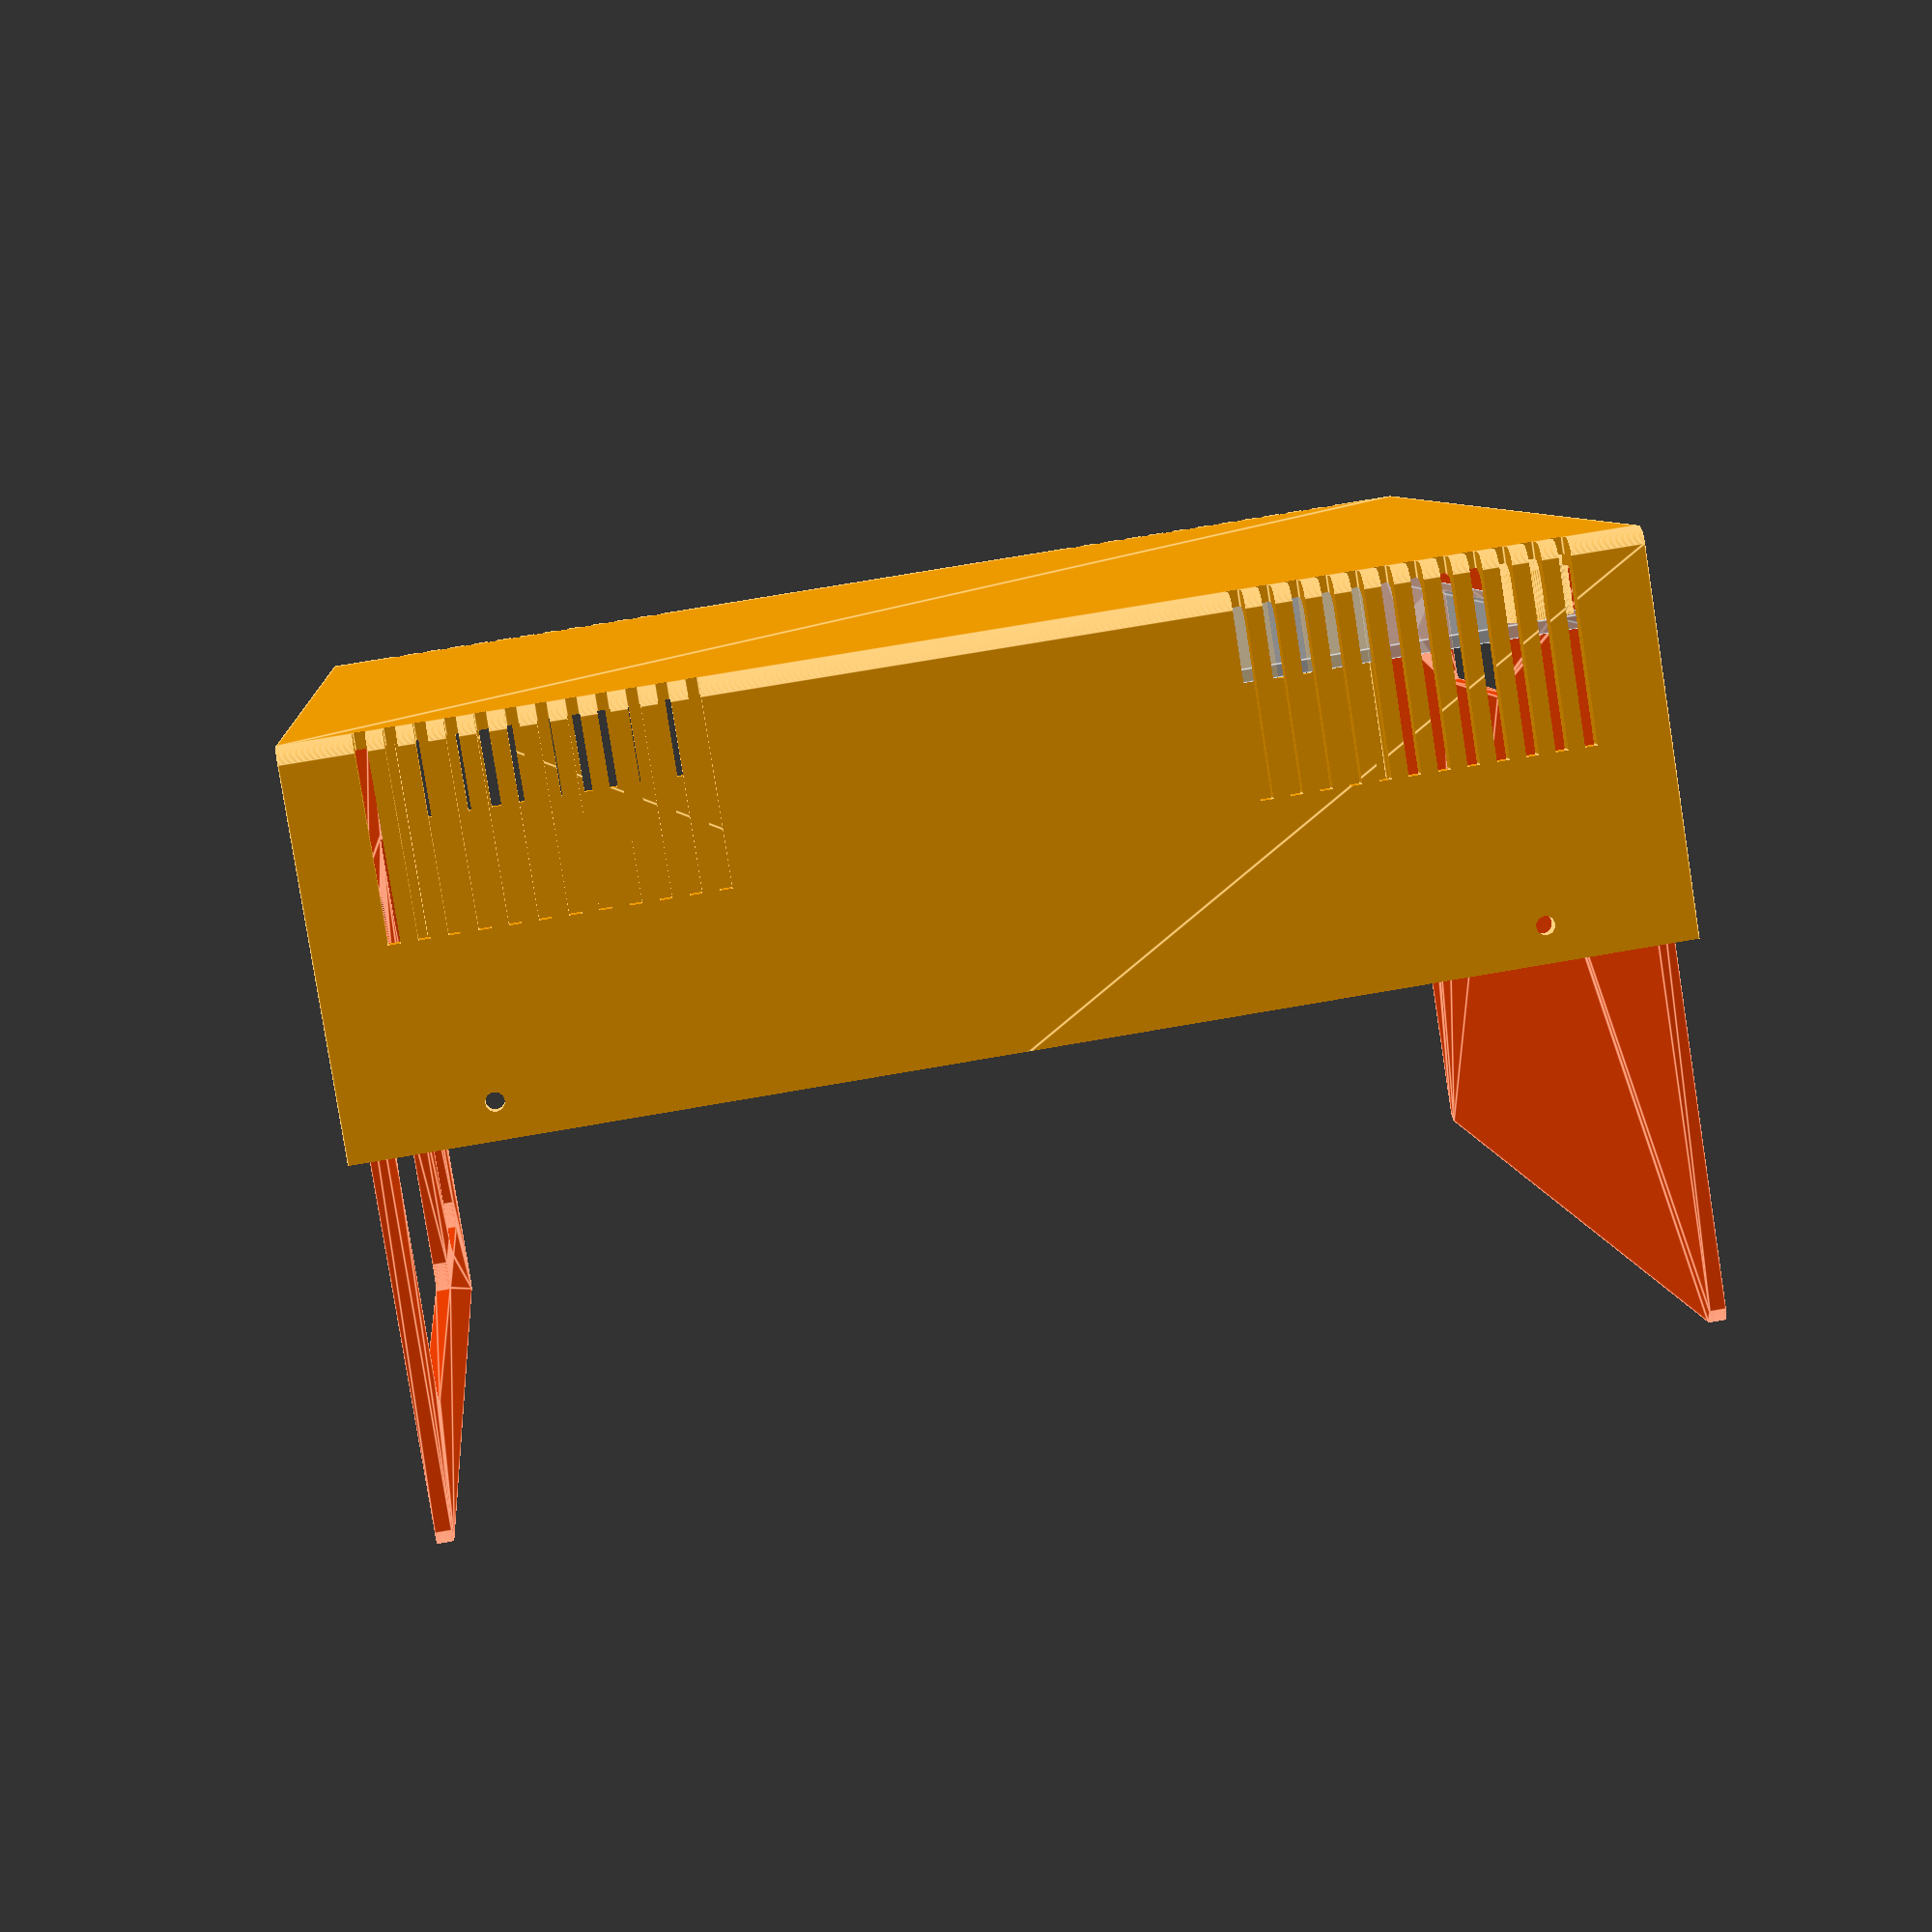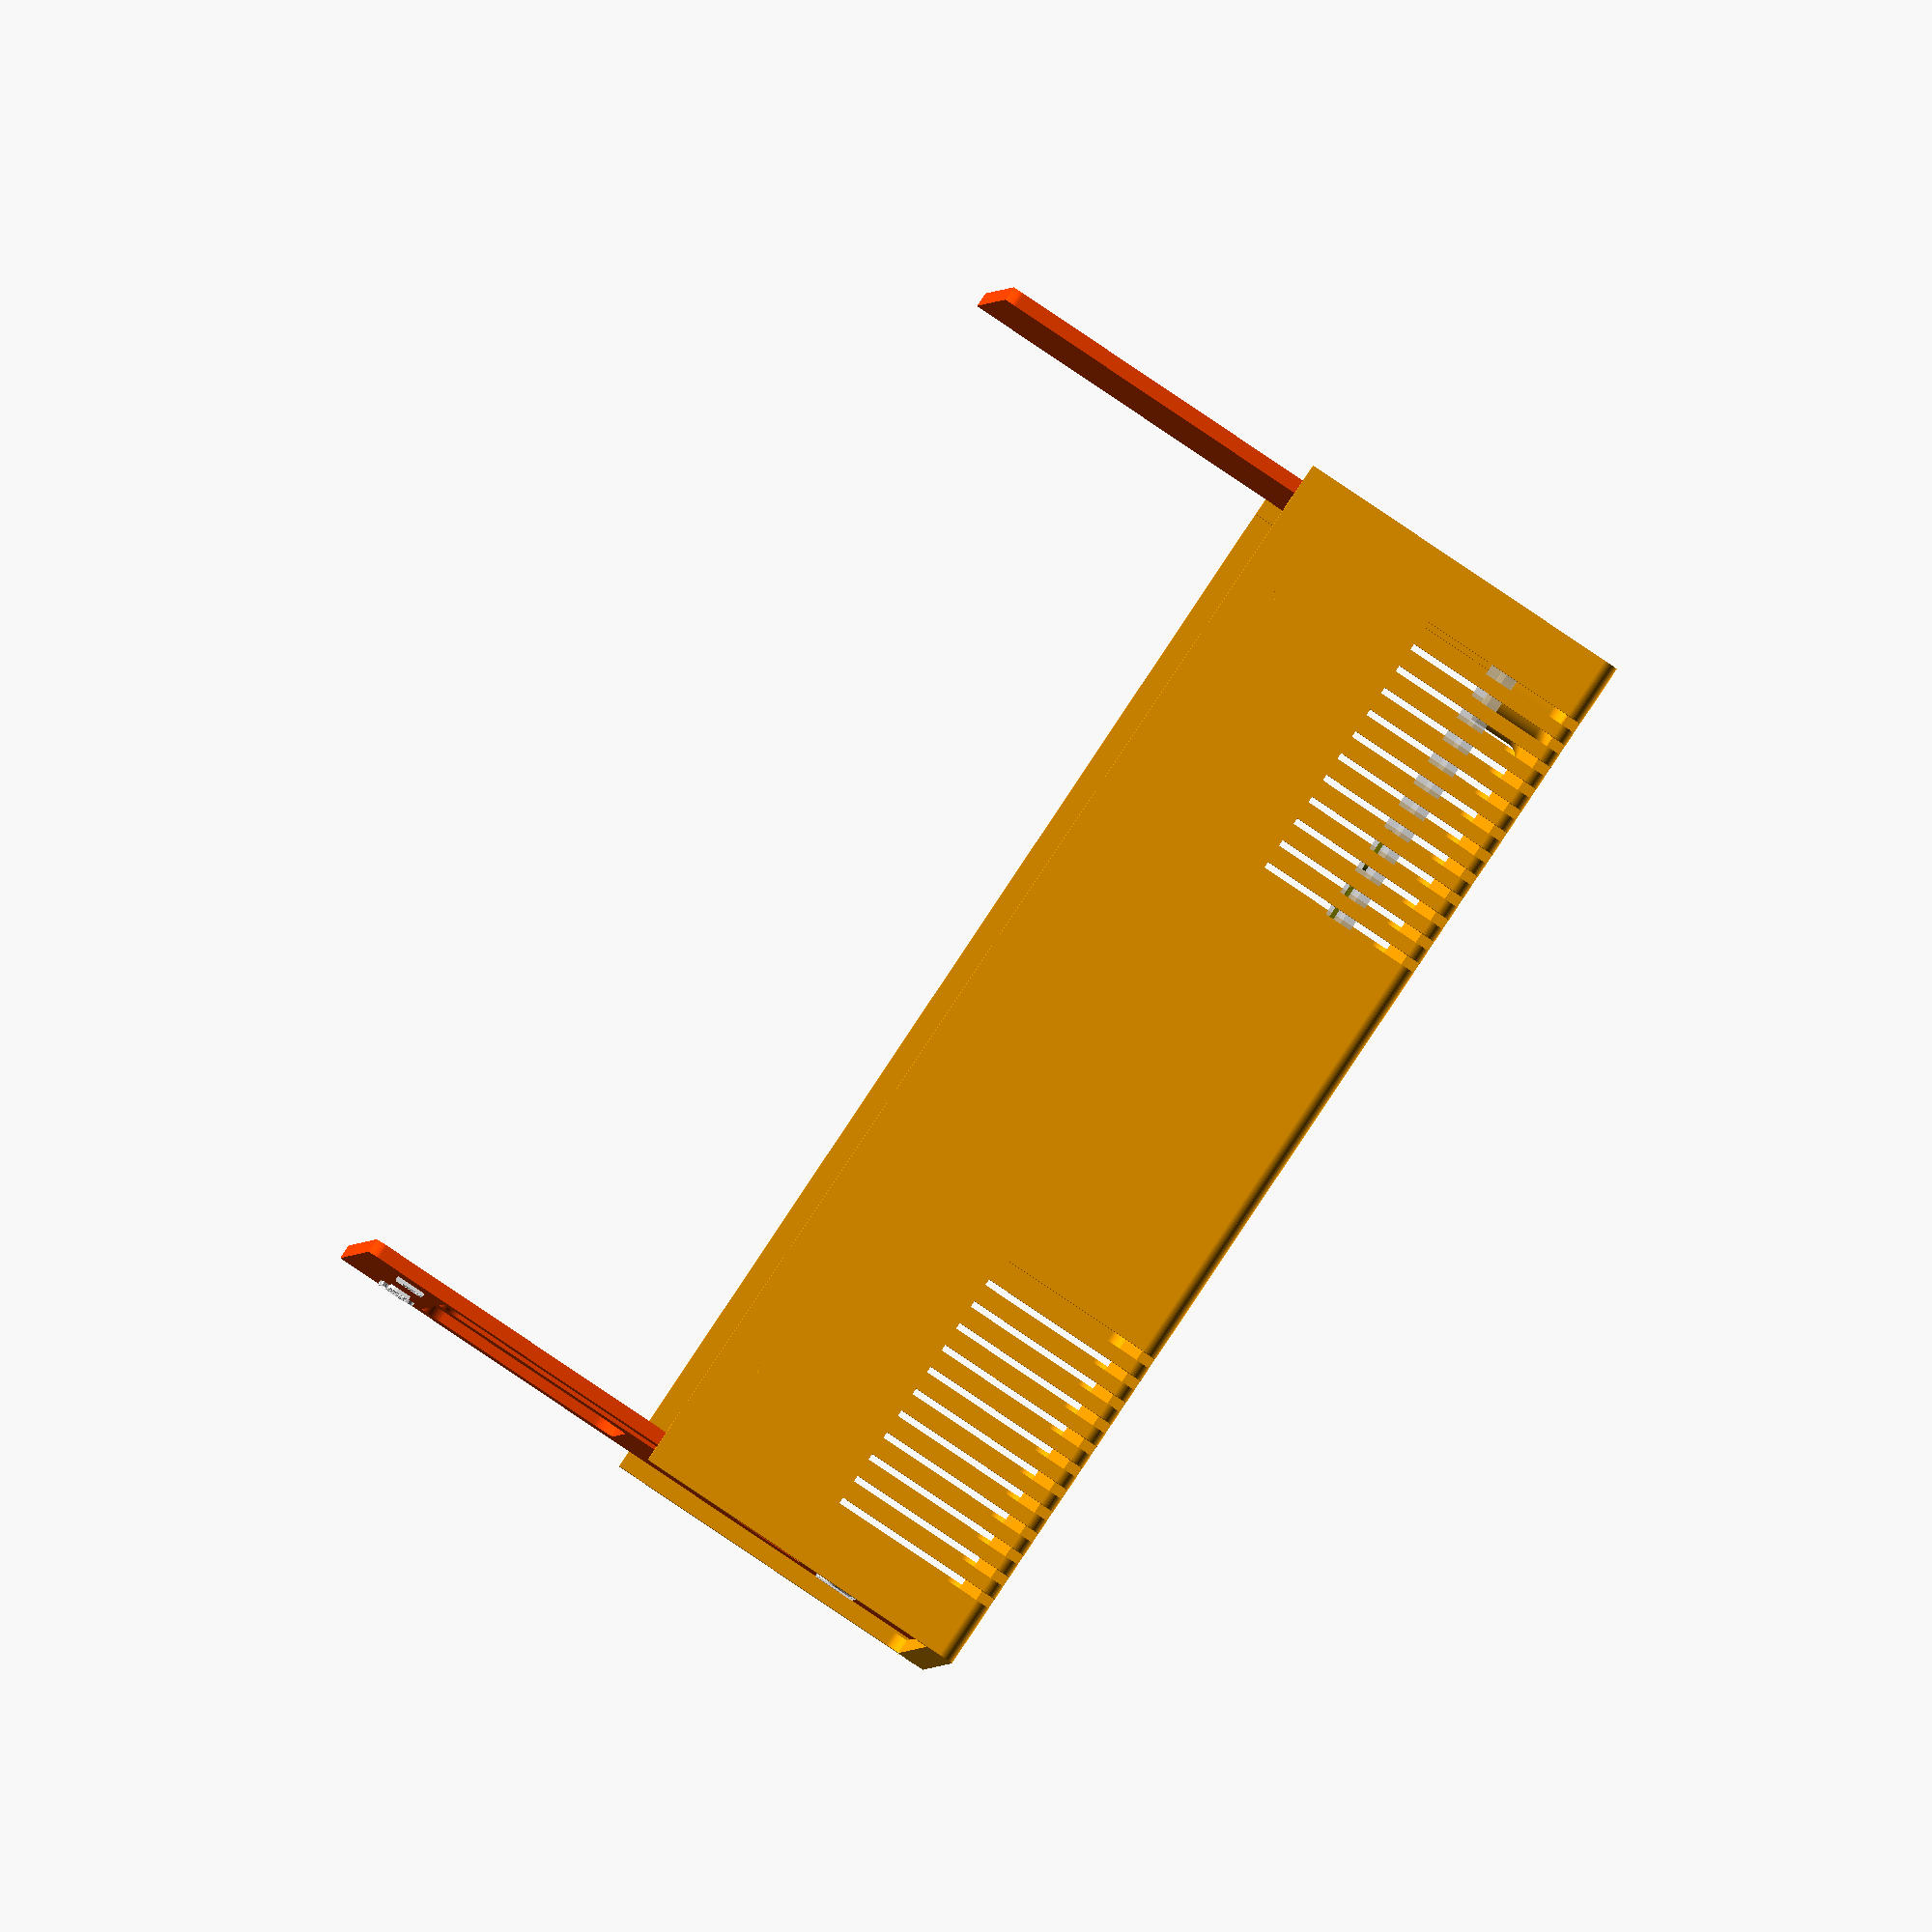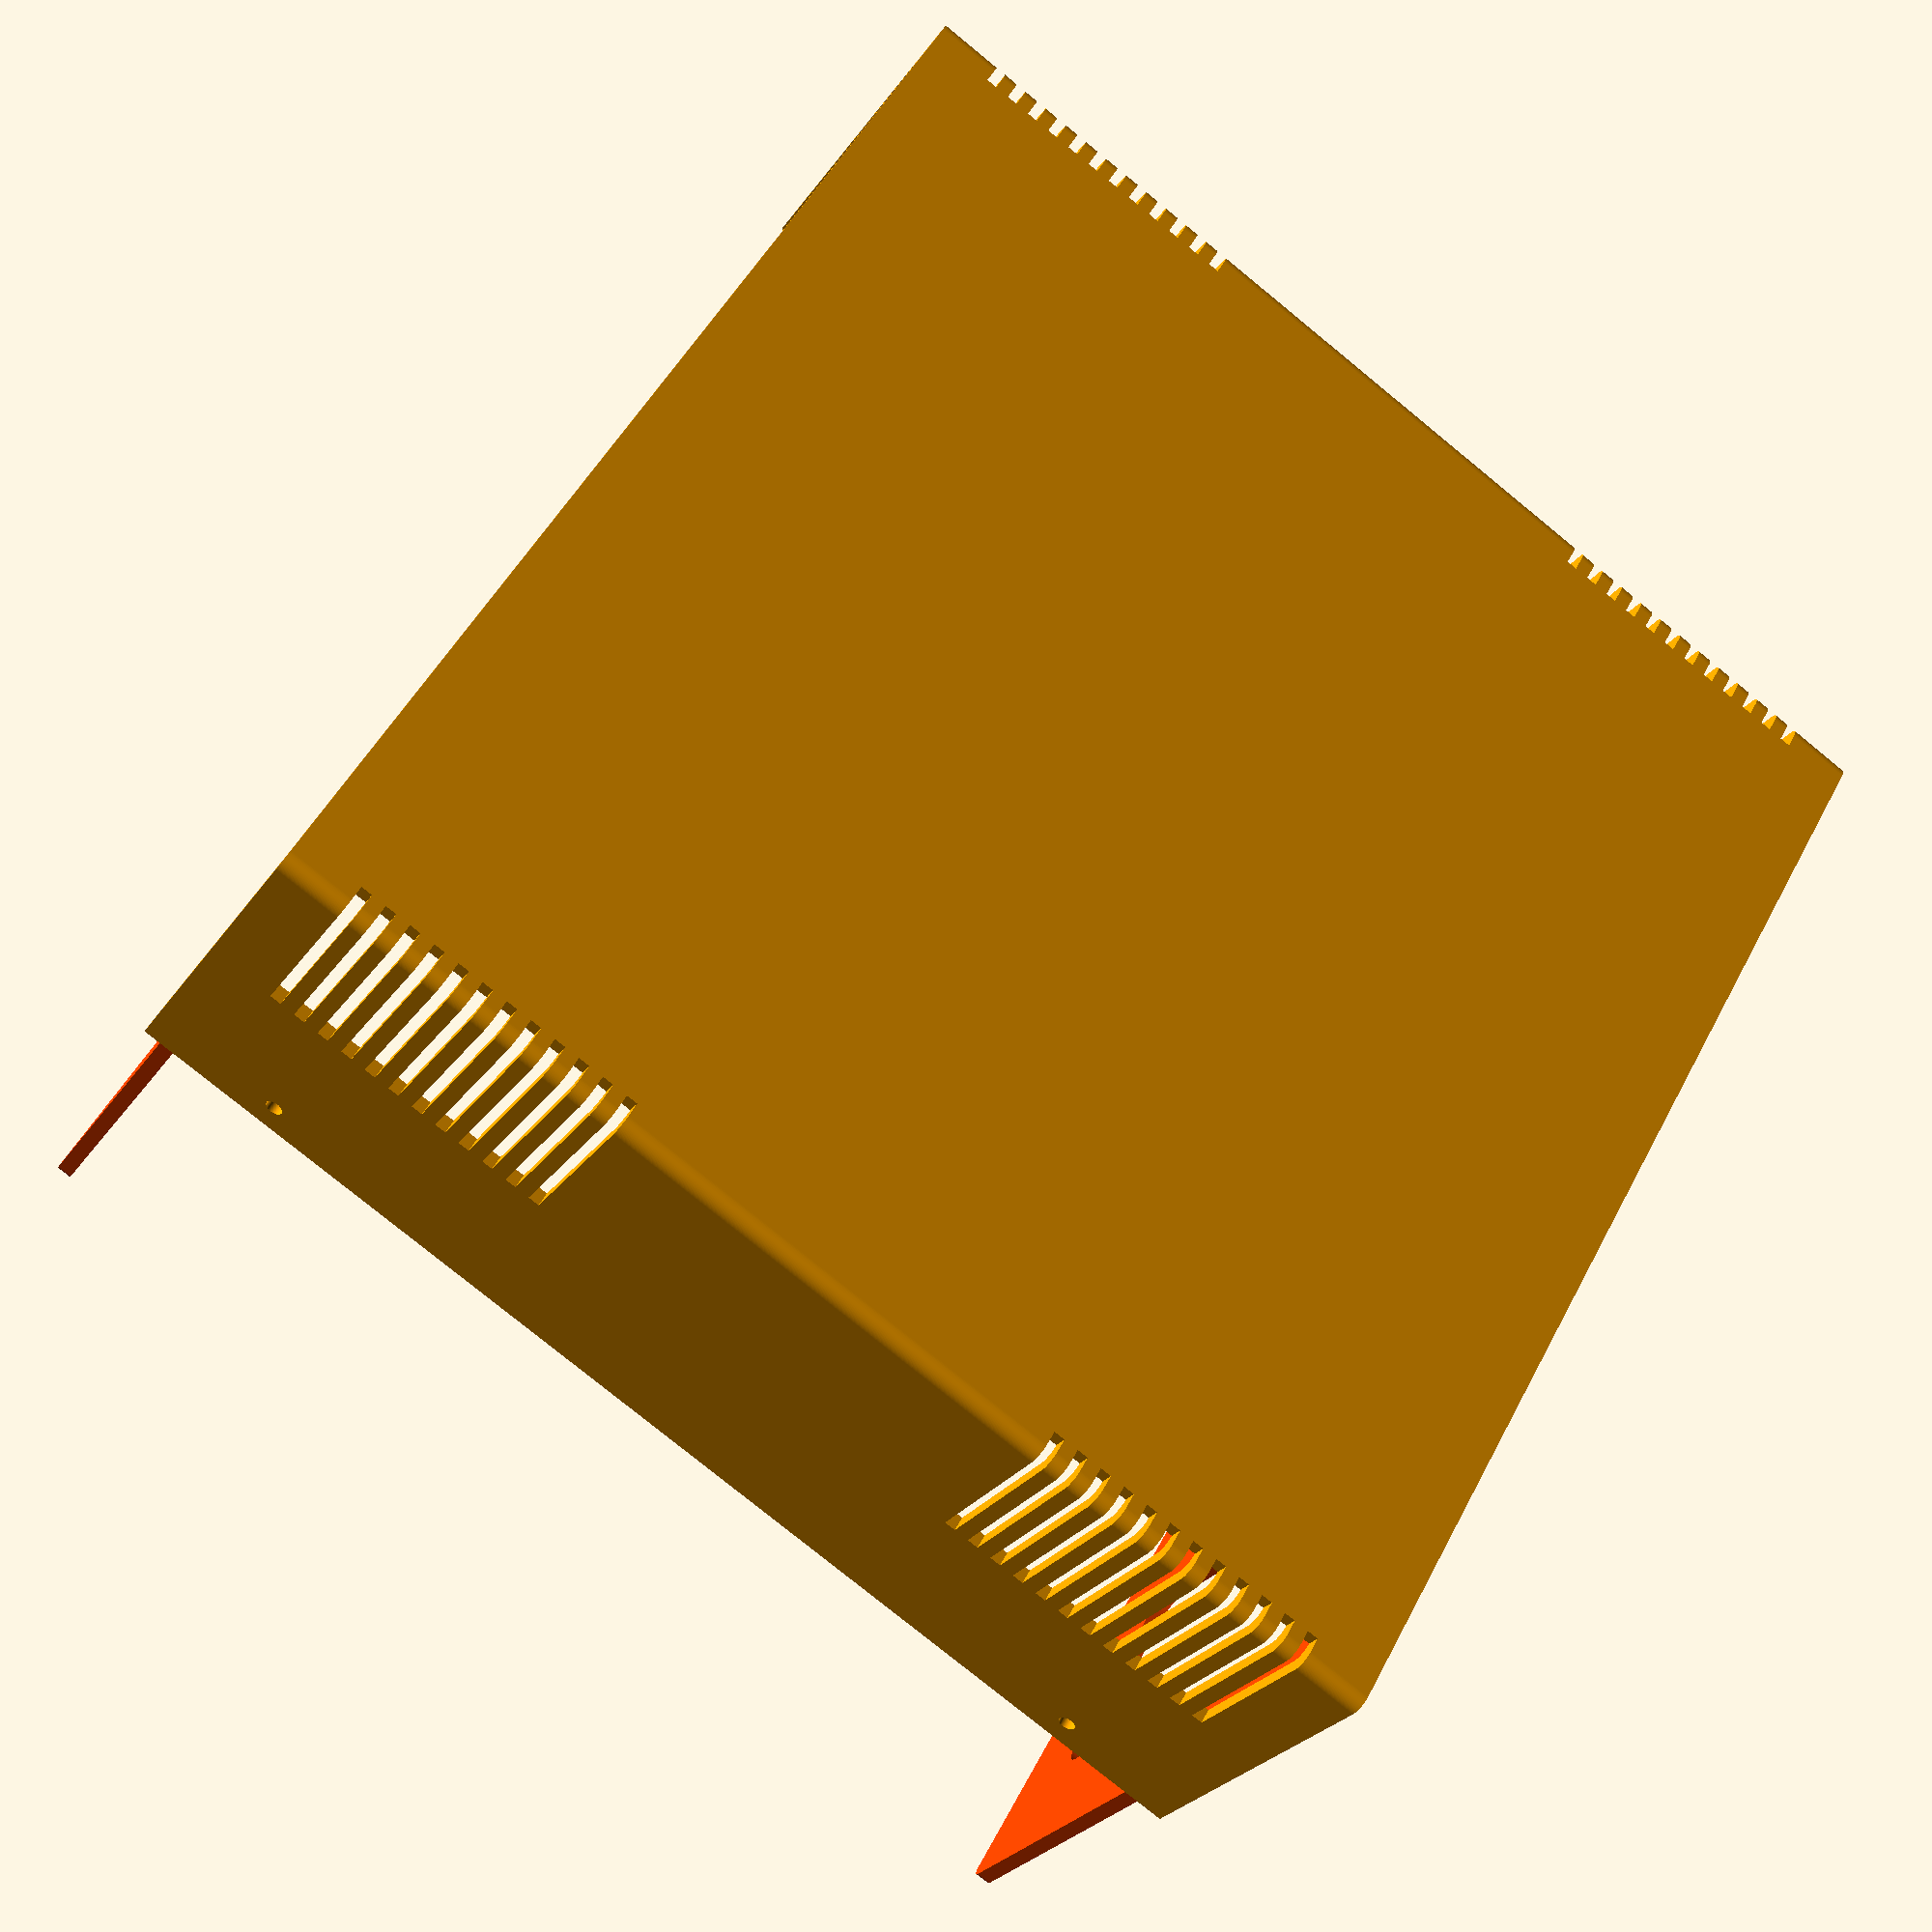
<openscad>
/*//////////////////////////////////////////////////////////////////
              -    FB Aka Heartman/Hearty 2016     -
              -   http://heartygfx.blogspot.com    -
              -       OpenScad Parametric Box      -
              -         CC BY-NC 3.0 License       -
////////////////////////////////////////////////////////////////////
12/02/2016 - Fixed minor bug
28/02/2016 - Added holes ventilation option
09/03/2016 - Added PCB feet support, fixed the shell artefact on export mode.

*/////////////////////////// - Info - //////////////////////////////

// All coordinates are starting as integrated circuit pins.
// From the top view :

//   CoordD           <---       CoordC
//                                 ^
//                                 ^
//                                 ^
//   CoordA           --->       CoordB


////////////////////////////////////////////////////////////////////


////////// - Paramètres de la boite - Box parameters - /////////////

/* [Box options] */
// - Epaisseur - Wall thickness
Thick = 2; //[2:5]
// - Panel thickness
PanelThick = 2;
// - Font Thickness
FontThick = 0.5;
// - Filet Radius
Filet = 2; //[0.1:12]
// - 0 for beveled, 1 for rounded
Round = 1; // [0:No, 1:Yes]
// - Printer margin around interior cutouts
CutoutMargin = 0.3;
// - Margin between mating parts
PartMargin = 0.1;
// Pieds PCB - PCB feet (x4)
PCBFeet = 1; // [0:No, 1:Yes]
// - Decorations?
Decorations = 1; // [0:No, 1:Yes]
// - Decorations to ventilation holes
Vent = 1; // [0:No, 1:Yes]
// - Decoration-Holes width (in mm)
Vent_width = 1.5;
// - Tolérance - Tolerance (Panel/rails gap)
PanelGap = CutoutMargin*2 + PartMargin*2;


/* [Box Fixation Tabs] */
// - Side screw hole (or snap) diameter
ScrewHole = 2.2606;
// Thickness of fixation tabs
TabThick = 2;
// Back left tab
BLTab = 1; // [0:Bottom, 1:Top]
// Back right tab
BRTab = 1; // [0:Bottom, 1:Top]
// Front left tab
FLTab = 1; // [0:Bottom, 1:Top]
// Front right tab
FRTab = 1; // [0:Bottom, 1:Top]
// EXPERIMENTAL: Snap tabs
SnapTabs = 0; // [0:Screws, 1:Snaps]


/* [PCB options] */
// - Longueur PCB - PCB Length
PCBLength = 80;
// - Largeur PCB - PCB Width
PCBWidth = 144;
// - Epaisseur PCB Thickness
PCBThick = 1.6;
// You likely need to maintain |Thick| margin on the left and right for tabs
// and whatnot.
// - Margin between front panel and PCB
FrontEdgeMargin = 70;
// - Margin between back panel and PCB
BackEdgeMargin = 0;
// - Margin between left wall and PCB
LeftEdgeMargin = 11;
// - Margin between right wall and PCB
RightEdgeMargin = 11;
// - Margin between top of PCB and box top.
TopPCBMargin = 84;


/* [PCB_Feet] */
// - Heuteur pied - Feet height above box interior
FootHeight = 8;
// - Diamètre pied - Foot diameter
FootDia = 8;
// - Diamètre trou - Hole diameter
FootHole = 2.2606; // tap size for #4 coarse-thread
// - EXPERIMENTAL Screwless design
Screwless = 0; // [0:Screws, 1:Screwless]
FootFilet = FootHeight/4;

// Foot centers are specified as distance from PCB top-left corner.
// X is along the "length" axis, and Y is along the "width" axis.
// - Foot 1 distance from top PCB edge
Foot1X = 5;
// - Foot 1 distance from left edge
Foot1Y = 5;
// - Foot 2 distance from top PCB edge
Foot2X = 5;
// - Foot 2 distance from left edge
Foot2YFromEdge = 5;
Foot2Y = PCBWidth - Foot2YFromEdge;
// - Foot 3 distance from top PCB edge
Foot3XFromEdge = 5;
Foot3X = PCBLength - Foot3XFromEdge;
// - Foot 3 distance from left edge
Foot3Y = 5;
// - Foot 4 distance from top PCB edge
Foot4XFromEdge = 5;
Foot4X = PCBLength - Foot4XFromEdge;
// - Foot 4 distance from left edge
Foot4YFromEdge = 5;
Foot4Y = PCBWidth - Foot4YFromEdge;


/* [STL element to export] */
//Coque haut - Top shell
TShell = 0; // [0:No, 1:Yes]
//Coque bas- Bottom shell
BShell = 1; // [0:No, 1:Yes]
//Panneau avant - Front panel
FPanL = 1; // [0:No, 1:Yes]
//Panneau arrière - Back panel
BPanL = 1; // [0:No, 1:Yes]


/* [Hidden] */
// - Couleur coque - Shell color
Couleur1 = "Orange";
// - Couleur panneaux - Panels color
Couleur2 = "OrangeRed";
// - Text colors
TextColor = "White";
// - making decorations thicker if it is a vent to make sure they go through shell
// Add a small number to Thick in case Filet is 0.
Dec_Thick = Vent ? Thick*1.001 + Filet : Thick/2;
// Separate vents with a square pillar by default.
Dec_Spacing = Thick + Vent_width;
// X offset to center of first vent
Dec_Offset = Thick*2 + PanelThick + PanelGap + Dec_Spacing - Vent_width/2;

// Resolution based on Round parameter
Resolution = Round ? 100: 4;

// Calculate box dimensions from PCB.
TopMargin = PCBThick + TopPCBMargin;
Length = PCBLength + FrontEdgeMargin + BackEdgeMargin + ((Thick + PanelThick + PanelGap)*2);
Width = PCBWidth + LeftEdgeMargin + RightEdgeMargin + Thick*2;
Height = FootHeight + TopMargin + Thick*2;
echo("Box: ", Length=Length, Width=Width, Height=Height);
// X position inset of mounting holes and tabs
MountInset = Thick*3 + PanelThick + PanelGap + ScrewHole*4;

// Calculate panel dimensions from box dimensions.
PanelWidth = Width - Thick*2 - PanelGap;
PanelHeight = Height - Thick*2 - PanelGap;


/*  Panel Manager

    Use the below 4 modules to produce holes and text on the front and back panels.
    The holes modules should contain instances of SquareHole or CylinderHole
    defined later in this file. The text modules should contain instances of
    LText or CText defined later in this file. It is recommended to use variables
    that you define for your needs to create the size and positions of these
    objects.
*/

// Calculate board-relative positions with respect to the panel, for
// convenience in placing panel elements.
TopOfBoardWRTPanel = FootHeight + PCBThick - (PanelGap/2);
LeftEdgeOfBoardWRTFPanel = LeftEdgeMargin - (PanelGap/2);
LeftEdgeOfBoardWRTBPanel = RightEdgeMargin - (PanelGap/2);


// Holes for front panel
module FPanelHoles() {
    // SquareHole(On/Off, Xpos,Ypos,Length,Width,Filet)
    SquareHole(1, 20, 20, 15, 10, 1);
    SquareHole(1, 40, 20, 15, 10, 1);
    SquareHole(1, 60, 20, 15, 10, 1);
    // CylinderHole(On/Off, Xpos, Ypos, Diameter)
    CylinderHole(1, 27, 40, 8);
    CylinderHole(1, 47, 40, 8);
    CylinderHole(1, 67, 40, 8);
    SquareHole(1, 20, 50, 80, 30, 3);
    CylinderHole(1, 93, 30, 10);
    SquareHole(1, 120, 20, 30, 60, 3);
}


// Text for front panel
module FPanelText() {
    // LText(On/Off, Xpos, Ypos, "Font", Size, "Text", "HAlign", "VAlign")
    LText(1, 20, 83, "Arial Black", 4, "Digital Screen", HAlign="left");
    LText(1, 120, 83, "Arial Black", 4, "Level", HAlign="left");
    LText(1, 20, 11, "Arial Black", 6, "  1     2      3", HAlign="left");
    // CText(On/Off, Xpos, Ypos, "Font", Size, Diameter, Arc(Deg), Starting Angle(Deg),"Text")
    CText(1, 93, 29, "Arial Black", 4, 10, 180, 0,
          ["1", "." , "3", "." , "5", "." , "7", "." , "9", "." , "11"]);
}


// Holes for back panel
module BPanelHoles() {
    CylinderHole(1,
                 LeftEdgeOfBoardWRTBPanel + 16.4,
                 TopOfBoardWRTPanel + 7,
                 5 + PartMargin*2);
    SquareHole(1,
               LeftEdgeOfBoardWRTBPanel + 37.3,
               TopOfBoardWRTPanel,
               39.2,
               12.55,
               1);
}


// Text for back panel
module BPanelText() {
    LText(1,
          LeftEdgeOfBoardWRTBPanel + 16.4,
          TopOfBoardWRTPanel + 7 + 5,
          "Arial Black",
          4, "PWR"
    );
    LText(1,
          LeftEdgeOfBoardWRTBPanel + 37.3 + 39.2/2,
          TopOfBoardWRTPanel + 12.55 + 2,
          "Arial Black",
          4,
          "DATA"
    );
}


/* Generic rounded box

    Produces a box of the specified dimensions. Corners are rounded according to
    Filet and Resolution parameters.
    
    Arguments:
    xshrink: the amount to reduce the length on one end compared to the full length
    yzshrink: the amount to reduce the width or height on one edge compared to the full box  
*/
module RoundBox(xshrink=0, yzshrink=0) {
    Filet = (Filet > Thick*2) ? Filet - yzshrink : Filet;
    translate([xshrink, yzshrink, yzshrink]) {
        rotate([90, 0, 90]) {
            linear_extrude(height=Length - xshrink*2) {
                translate([Filet, Filet, 0]) {
                    offset(r=Filet, $fn=Resolution) {
                        square([Width - 2*yzshrink - 2*Filet, Height - 2*yzshrink - 2*Filet]);
                    }
                }
            }
        }
    }
}


/*  MainBox: Main box module

    This module produces the simple main box half. No feet, tabs, vents or fixation
    is applied here.
*/
module MainBox() {
    difference() {
        union() {
            // Makes a hollow box with walls of Thick thickness.
            difference() {
                RoundBox();
                RoundBox(xshrink=Thick, yzshrink=Thick);
            }
            // Makes interior backing for panel as a wall
            difference() {
                RoundBox(xshrink=(Thick + PanelThick + PanelGap), yzshrink=Thick/2);
                RoundBox(xshrink=(Thick*2 + PanelThick + PanelGap));
            }
        }
        // Remove the top half
        translate([-Thick, -Thick, Height/2]) {
            cube([Length + Thick*2, Width + Thick*2, Height]);
        }
        // Remove the center for panel visibility.
        RoundBox(xshrink=-Thick, yzshrink=Thick*2);
    }
}


/*  decoration: a single box decoration
*/
module decoration() {
    translate([-Vent_width/2, -Thick, -Thick]) {
        cube([Vent_width, Dec_Thick + Thick, Height/4 + Thick]);
    }
}


/* LeftDecorations: left decorations module

    Produces the decorations/vents for just the left side of the box.
    These can be rotated and translated for the right side.
*/
module LeftDecorations() {
    for (i=[0 : Dec_Spacing : Length/4]) {
        translate([Dec_Offset + i, 0, 0]) {
            decoration();
        }
        translate([Length - Dec_Offset - i, 0, 0]) {
            decoration();
        }
    }
}


/*  Decorations: decorations module

    This module produces the box vents or decorations.
*/
module Decorations() {
    LeftDecorations();
    // Mirror for the right side decorations
    translate([0, Width, 0]) {
        mirror([0, 1, 0]) {
            LeftDecorations();
        }
    }
}


/*  Coque: Shell module

    This module takes no arguments, but produces a box shell. This is half the box,
    including slots for end panels, rounded corners according to Filet and Resolution,
    and vents/decorations according to parameters.
*/
module Coque() { //Coque - Shell
    color(Couleur1) {
        difference() {
            MainBox();
            if (Decorations) {
                Decorations();
            }
        }
    }
}


/*  tab: tab module

    Produces a single box fixation tab with screw hole or snap button
*/
module tab() {
    translate([0, Thick, Height/2]) {
        rotate([90, 0, 180]) {
            difference() {
                linear_extrude(TabThick) {
                    difference() {
                        circle(r=4*ScrewHole, $fn=6);
                        if (!SnapTabs) {
                            translate([0, ScrewHole*2, 0]) {
                                circle(d=ScrewHole, $fn=100);
                            }
                        }
                    }
                }
                translate([-4*ScrewHole, -ScrewHole, TabThick]) {
                    rotate([90+45, 0, 0]) {
                        cube([8*ScrewHole, 3*ScrewHole, 5*ScrewHole]);
                    }
                }
                translate([-4*ScrewHole, 0, -PartMargin]) {
                    cube([8*ScrewHole,4*ScrewHole,PartMargin*2]);
                }
            }
            if (SnapTabs) {
                translate([0, ScrewHole*2, PartMargin]) {
                    difference() {
                        sphere(d=ScrewHole, $fn=100);
                        translate([0, 0, ScrewHole*.75]) {
                            cube(ScrewHole, center=true);
                        }
                    }
                }
            }
        }
    }
}


/*  Tabs: tabs module

    This module produces the wall fixation box tabs.
    Tabs are produced according to the parameters for XXTab indicating top or bottom.

    Arguments:
        top: 0 for bottom shell tabs. 1 for top shell tabs. defaults to bottom.
*/
module Tabs(top=0) {
    color(Couleur1) {
        if (BLTab == top) {
            translate([MountInset, 0, 0]) {
                tab();
            }
        }
        if (FLTab == top) {
            translate([Length - MountInset, 0, 0]) {
                tab();
            }
        }
        if (BRTab == top) {
            translate([MountInset, Width, 0]) {
                rotate([0, 0, 180]) {
                    tab();
                }
            }
        }
        if (FRTab == top) {
            translate([Length - MountInset, Width, 0]) {
                rotate([0, 0, 180]) {
                    tab();
                }
            }
        }
    }
}


/*  hole: hole module

    Produces a box hole for fixation. This is either a cylinder for a screw
    or a semispherical indention for snap tabs.
*/
module hole() {
    if (SnapTabs) {
        translate([0, -Thick, Height/2 - 2*ScrewHole]) {
            sphere(d=ScrewHole, $fn=100);
        }
    }
    else {
        translate([0, Thick, Height/2 - 2*ScrewHole]) {
            rotate([90, 0, 0]) {
                cylinder(Thick*3, d=ScrewHole, $fn=100);
            }
        }
    }
}


/*  Holes: holes module

    This module produces the holes necessary in the box fixation tabs and in the wall
    of the box for the corresponding tabs to affix to.
    Holes are produced according to the parameters for XXTab indicating top or bottom.

    Arguments:
        top: 0 for bottom shell holes. 1 for top shell holes. defaults to bottom.
*/
module Holes(top=0) {
    color(Couleur1) {
        if (BRTab != top) {
            translate([MountInset, Width, 0]) {
                hole();
            }
        }
        if (FRTab != top) {
            translate([Length - MountInset, Width, 0]) {
                hole();
            }
        }
        if (BLTab != top) {
            translate([MountInset, 0, 0]) {
                rotate([0, 0, 180]) {
                    hole();
                }
            }
        }
        if (FLTab != top) {
            translate([Length - MountInset, 0, 0]) {
                rotate([0, 0, 180]) {
                    hole();
                }
            }
        }
    }
}


module PCB() {
    translate([0, 0, FootHeight]) {
        cube([PCBLength, PCBWidth, PCBThick]);
        translate([PCBLength/2, PCBWidth/2, PCBThick]) {
            color("Olive") {
                linear_extrude(height=FontThick) {
                    text("PCB", font="Arial black", halign="center", valign="center");
                }
            }
        }
    }
}


/*  foot module

    Produces a single foot for PCB mounting.
*/
module foot() {
    color(Couleur1) {
        rotate_extrude($fn=100) {
            difference() {
                union() {
                    if (Screwless && top) { // Foot with TopPCBMargin height
                        square([FootDia/2 + FootFilet, TopPCBMargin]);
                    }
                    else if (Screwless && !top) { // Foot for PCB peg
                        square([FootDia/2 + FootFilet, FootHeight + PCBThick*2]);
                    }
                    else if (!Screwless && !top) { // Foot with screw hole
                        translate([FootHole/2 + CutoutMargin, 0, 0]) {
                            square([(FootDia - FootHole)/2 - CutoutMargin + FootFilet, FootHeight]);
                        }
                    }
                }
                translate([FootDia/2 + FootFilet, FootFilet, 0]) {
                    offset(r=FootFilet, $fn=Resolution) {
                        square(Height);
                    }
                }
                if (Screwless && !top) { // Remove around peg
                    translate([FootHole/2 - PartMargin, FootHeight]) {
                        square([FootDia/2, PCBThick*3]);
                    }
                }
                if (Screwless && top) { // Remove hole for peg
                    translate([-FootHole/2, TopPCBMargin - PCBThick, 0]) {
                        square([(FootHole + CutoutMargin), PCBThick*2]);
                    }
                }

            }
        }
    }
}


/*  Feet module

    Combines four feet to form mounting platform for PCB.
    A model of the PCB is included with the background modifier. It is translucent
    but visible in the preview, but not in the final render.

    No arguments are used, but parameters provide the PCB and foot dimensions.
*/
module Feet(top=0) {
    translate([BackEdgeMargin + Thick + PanelThick + PanelGap, LeftEdgeMargin + Thick, Thick]) {
        /////////////// - PCB only visible in the preview mode - ///////////////
        if (!top) {
            %PCB();
        }
    
        ////////////////////////////// - 4 Feet - //////////////////////////////
        if (Screwless || !top ) {
            translate([Foot1X, Foot1Y]) {
                foot(top=top);
            }
            translate([Foot2X, Foot2Y]) {
                foot(top=top);
                }
            translate([Foot3X, Foot3Y]) {
                foot(top=top);
                }
            translate([Foot4X, Foot4Y]) {
                foot(top=top);
            }
        }
    } // End main translate
} // Fin du module Feet


/*  TopShell: top shell module

    Produces the top shell, including requested fixation tabs and holes
    Model is rotated and translated to the appropriate position.
*/
module TopShell() {
    translate([0, 0, Height + 0.2]) {
        mirror([0, 0, 1]) {
            difference() {
                union() {
                    Coque();
                    Tabs(top=1);
                    if (Screwless && PCBFeet) {
                       Feet(top=1);
                    }
                }
                Holes(top=1);
            }
        }
    }
}


/*  BottomShell: bottom shell module

    Produces the bottom shell, including requested fixation tabs, holes,
    and PCB feet.
*/
module BottomShell() {
    difference() {
        union() {
            Coque();
            Tabs();
            if (PCBFeet) {
               Feet();
            }
        }
        Holes();
    }
}


/*  Panel module

    Produces a single panel with potentially rounded corners. Takes no arguments
    but uses the global parameters.
*/
module Panel() {
    Filet = (Filet > Thick*2) ? Filet - Thick - PanelGap/2 : Filet - PanelGap/2;
    echo("Panel:", Thick=PanelThick, PanelWidth=PanelWidth, PanelHeight=PanelHeight, Filet=Filet);
    translate([Filet, Filet, 0]) {
        offset(r=Filet, $fn=Resolution) {
            square([PanelWidth - Filet*2, PanelHeight - Filet*2]);
        }
    }
}


/*  Cylinder Hole module

    Produces a cylinder for use as a holein a panel

    Arguments:
    OnOff: Rendered only if 1
    Cx: X position of hole center
    Cy: Y position of hole center
    Cdia: diameter of hole
*/
module CylinderHole(OnOff, Cx, Cy, Cdia) {
    if (OnOff) {
        echo("CylinderHole:", Cx=Cx, Cy=Cy, Cdia=Cdia + CutoutMargin*2);
        translate([Cx, Cy, 0]) {
            circle(d=Cdia + CutoutMargin*2, $fn=100);
        }
    }
}


/*  Square Hole module

    Produces a rectangular prism with potentially rounded corner for use as a hole in a panel

    Arguments:
    OnOff: Rendered only if 1
    Sx: X position of bottom left corner
    Sy: Y position of bottom left corner
    Sl: width of rectangle
    Sw: height of rectangle
    Filet: radius of rounded corner
*/
module SquareHole(OnOff, Sx, Sy, Sl, Sw, Filet) {
    if (OnOff) {
        echo("SquareHole:", Sx=Sx - CutoutMargin, Sy=Sy - CutoutMargin,
             Sl=Sl + CutoutMargin*2, Sw=Sw + CutoutMargin*2, Filet=Filet);
        translate([Sx + Filet - CutoutMargin, Sy + Filet - CutoutMargin, 0]) {
            offset(r=Filet, $fn=Resolution) {
                square([Sl + CutoutMargin*2 - Filet*2, Sw + CutoutMargin*2 - Filet*2]);
            }
        }
    }
}


/*  LText module

    Produces linear text for use on a panel

    Arguments:
    OnOff: Rendered only if 1
    Tx: X position of bottom left corner of text
    Ty: Y position of bottom left corner of text
    Font: Font to use for text
    Size: Approximate Height of text in mm.
    Content: The text
    HAlign: Text horizontal alignment. Defaults to "center". "left" and "right" available.
    VAlign: Text vertical alignment. Defaults to "baseline". "top", "center", and "bottom" available.
*/
module LText(OnOff,Tx,Ty,Font,Size,Content, HAlign="center", VAlign="baseline") {
    if (OnOff) {
        echo("LText:", Tx=Tx, Ty=Ty, Font=Font, Size=Size, Content=Content, HAlign=HAlign, VAlign=VAlign);
        translate([Tx, Ty, PanelThick]) {
            linear_extrude(height=FontThick) {
                text(Content, size=Size, font=Font, halign=HAlign, valign=VAlign);
            }
        }
    }
}


/*  CText module

    Produces circular text for a panel

    OnOff:Rendered only if 1
    Tx: X position of text
    Ty: Y position of text
    Font: Font to use for text
    Size: Approximate height of text in mm
    TxtRadius: Radius of text
    Angl: Arc angle
    Turn: Starting angle
    Content: The text
*/
module CText(OnOff, Tx, Ty, Font, Size, TxtRadius, Angl, Turn, Content) {
    if (OnOff) {
        echo("CText:", Tx=Tx, Ty=Ty, Font=Font, Size=Size,
             TxtRadius=TxtRadius, Turn=Turn, Content=Content);
        Angle = -Angl / (len(Content) - 1);
        translate([Tx, Ty, PanelThick]) {
            for (i= [0 : len(Content) - 1] ) {
                rotate([0, 0, i*Angle + 90 + Turn]) {
                    translate([0, TxtRadius, 0]) {
                        linear_extrude(height=FontThick) {
                            text(Content[i], size=Size, font=Font, halign="center");
                        }
                    }
                }
            }
        }
    }
}


////////////////////// <- New module Panel -> //////////////////////
/*  FPanL module

    Produces the front panel. No arguments are used, but this module must be
    edited to produce holes and text for your box.
*/
module FPanL() {
    translate([Length - (Thick + PanelGap/2 + PanelThick),
               Thick + PanelGap/2,
               Thick + PanelGap/2]) {
        rotate([90, 0, 90]) {
            color(Couleur2) {
                linear_extrude(height=PanelThick) {
                    difference() {
                        Panel();
                        FPanelHoles();
                    }
                }
            }
            color(TextColor) {
                FPanelText();
            }
        }
    }
}


////////////////////// <- New module Panel -> //////////////////////
/*  BPanL module

    Produces the back panel. No arguments are used, but this module must be
    edited to produce holes and text for your box.
*/
module BPanL() {
    translate([Thick + PanelGap/2 + PanelThick,
               Thick + PanelGap/2 + PanelWidth,
               Thick + PanelGap/2]) {
        rotate([90, 0, 270]) {
            color(Couleur2) {
                linear_extrude(height=PanelThick) {
                    difference() {
                        Panel();
                        BPanelHoles();
                    }
                }
            }
            color(TextColor) {
                BPanelText();
            }
        }
    }
}


/////////////////////////// <- Main part -> /////////////////////////

if (TShell) {
    // Coque haut - Top Shell
    TopShell();
}

if (BShell) {
    // Coque bas - Bottom shell
    BottomShell();
}

// Panneau avant - Front panel
if (FPanL) {
    FPanL();
}

//Panneau arrière - Back panel
if (BPanL) {
    BPanL();
}

</openscad>
<views>
elev=82.5 azim=5.1 roll=188.9 proj=p view=edges
elev=88.3 azim=177.6 roll=56.2 proj=o view=wireframe
elev=206.8 azim=330.3 roll=26.9 proj=p view=solid
</views>
